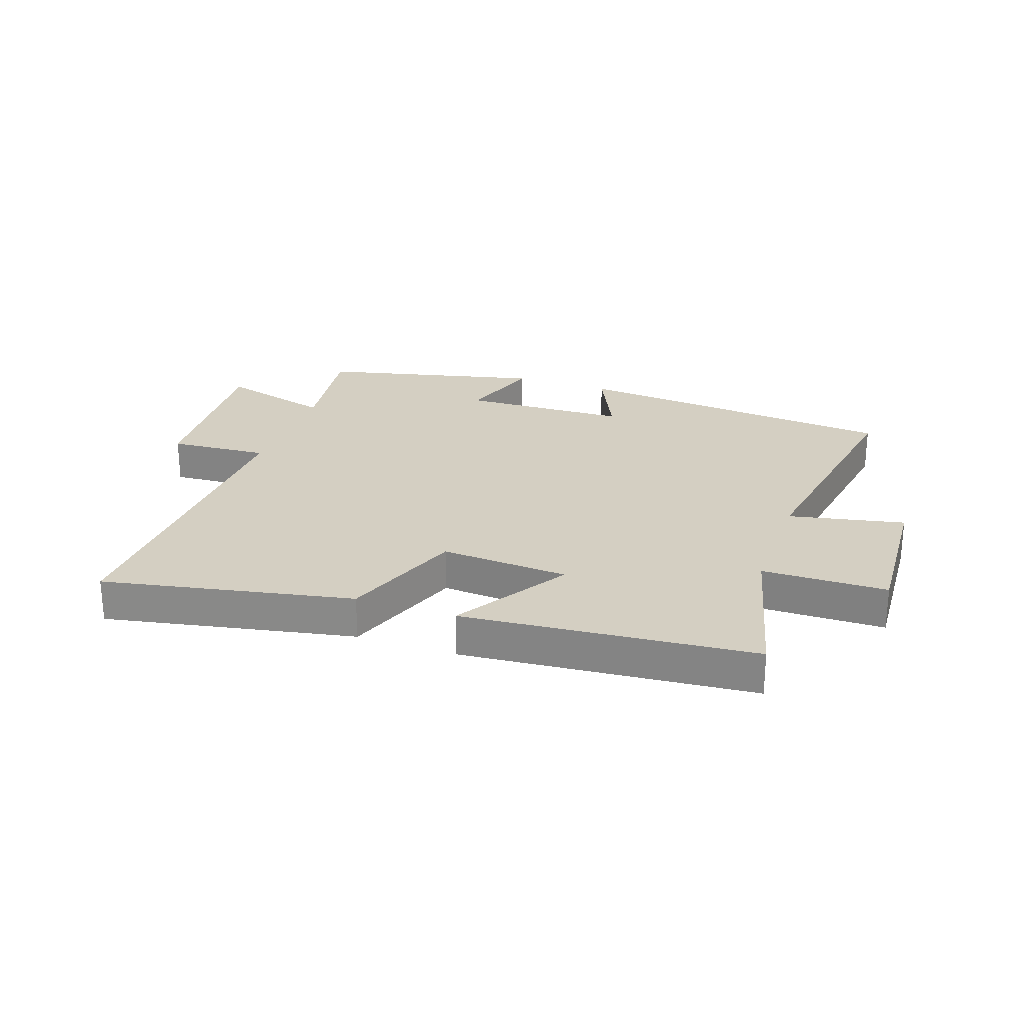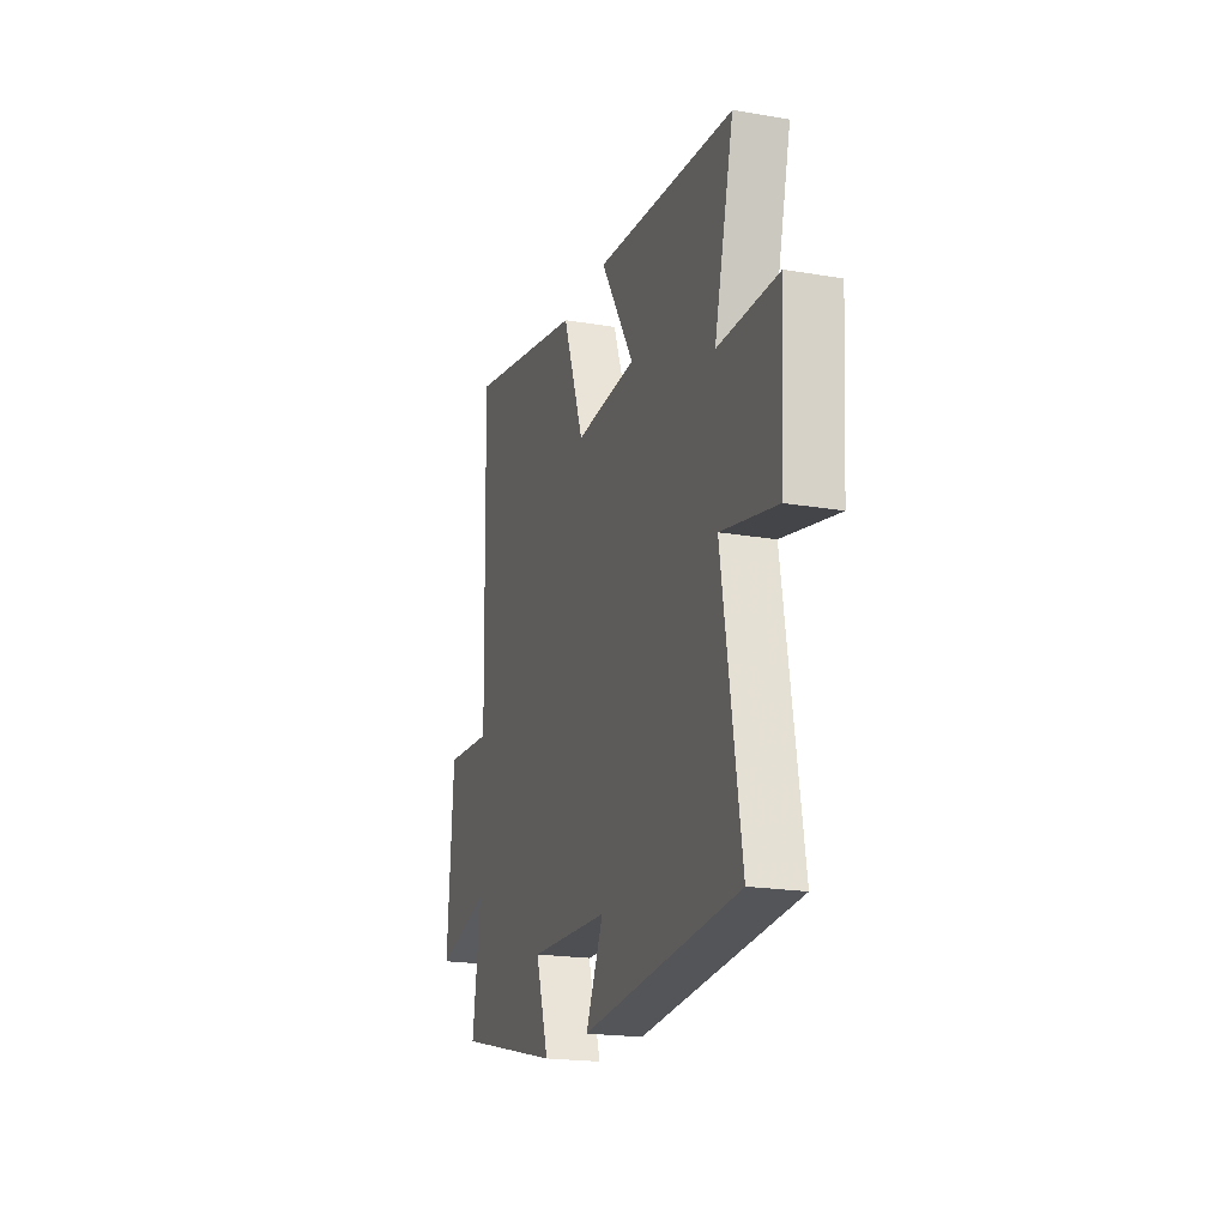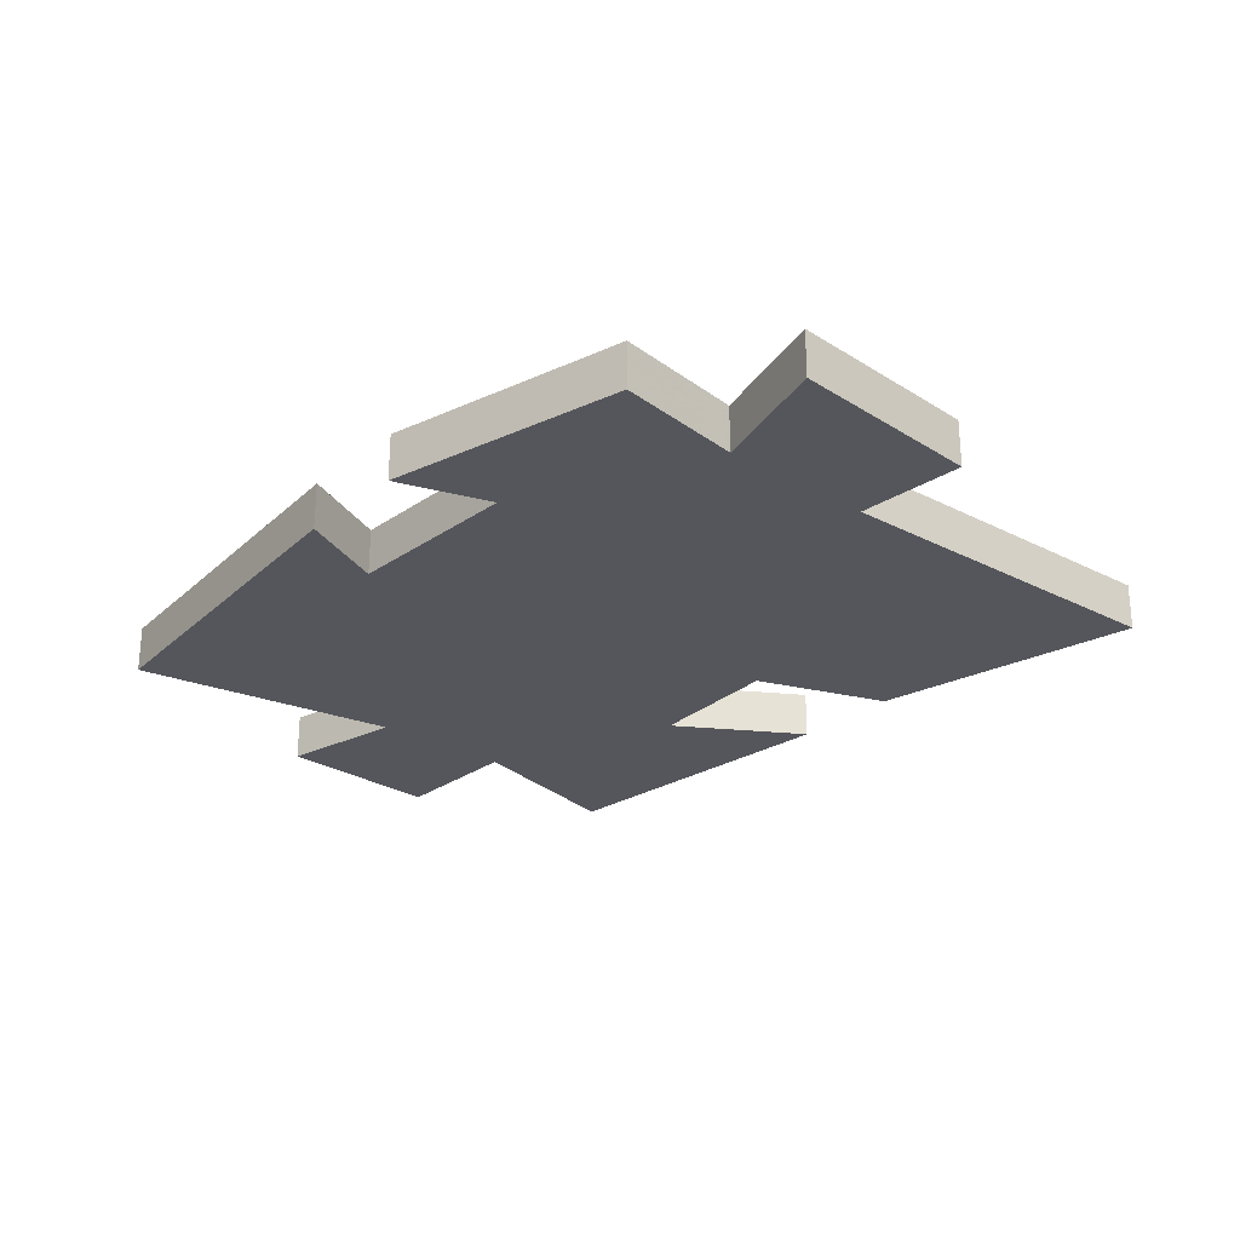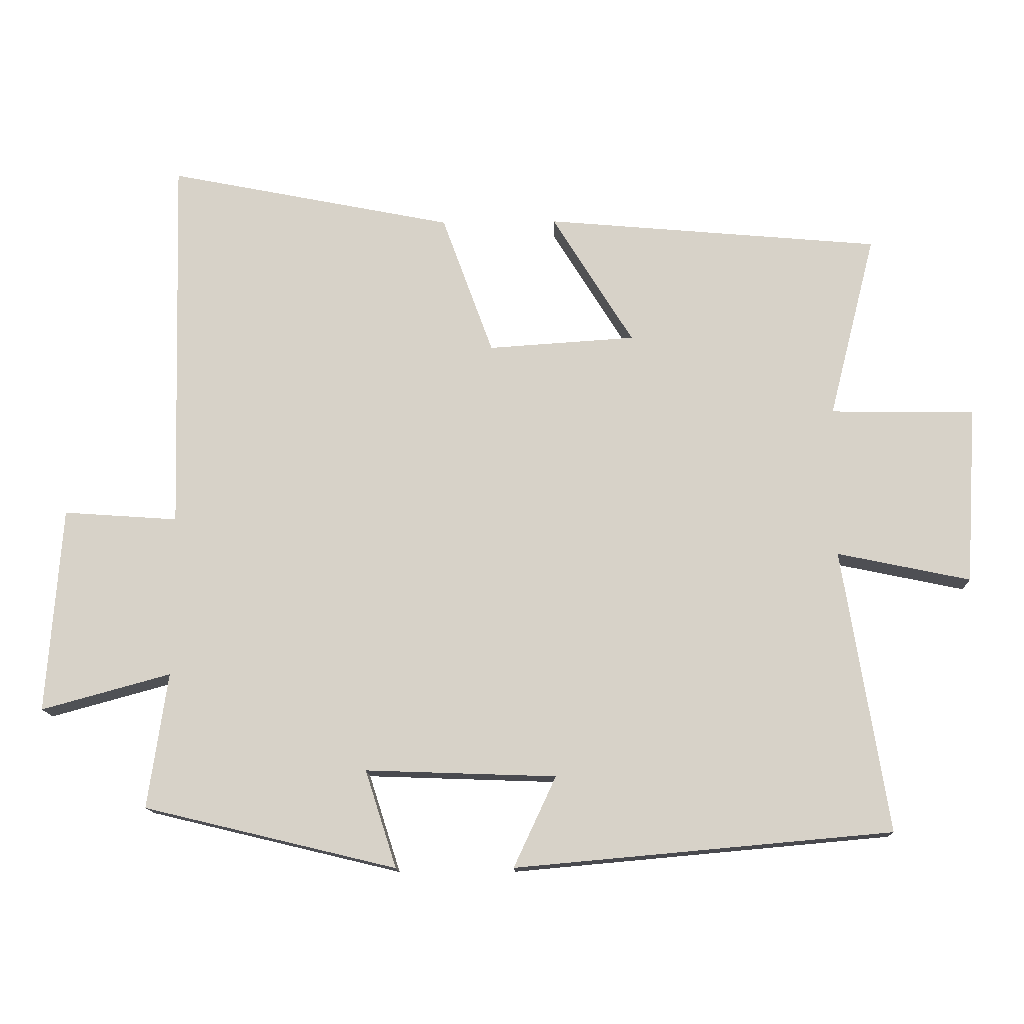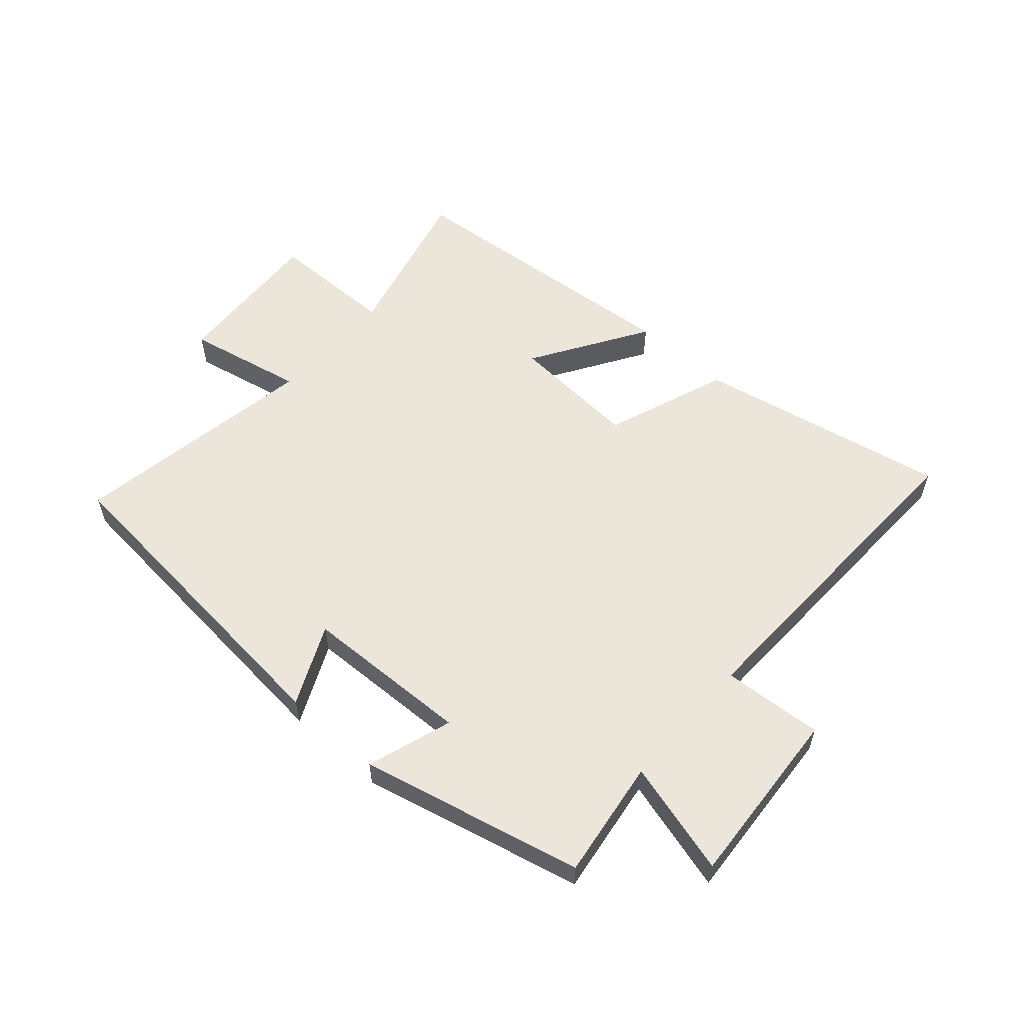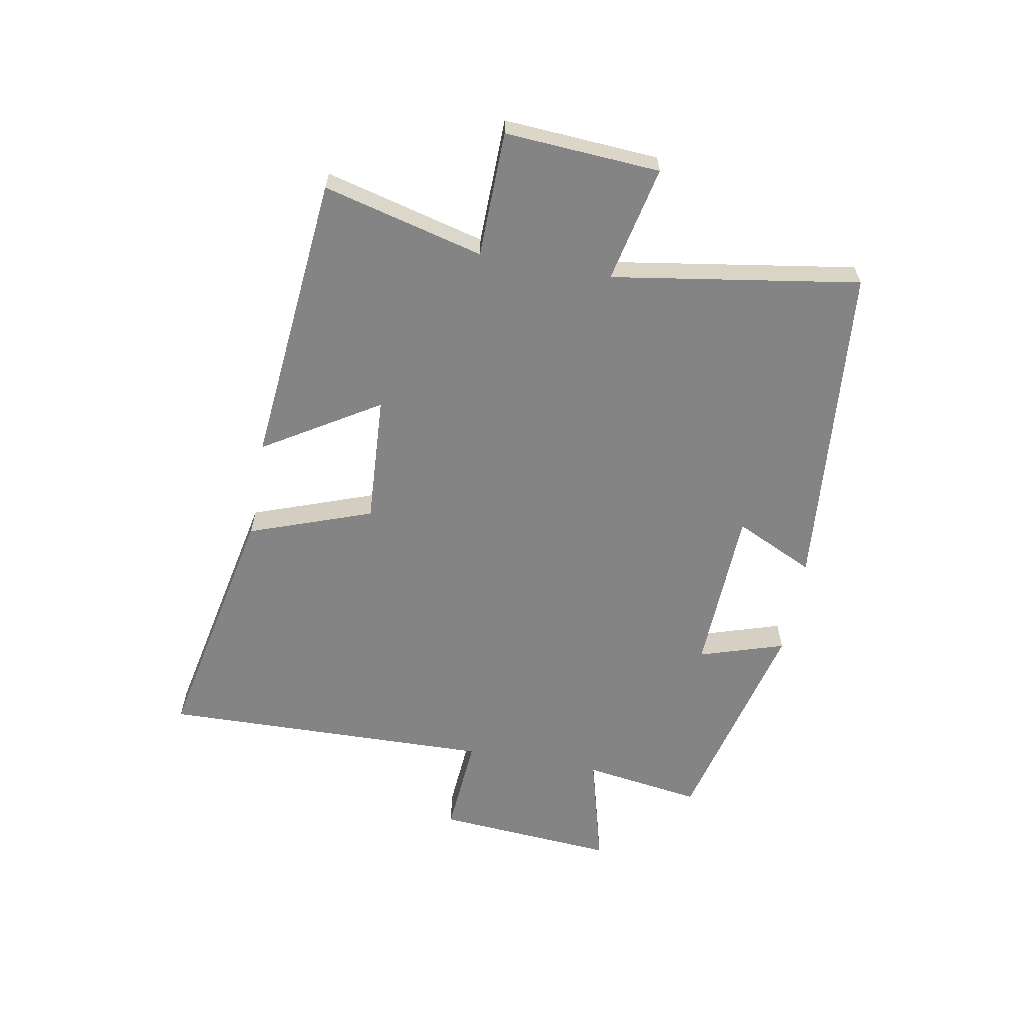
<metadata>
{"format":"obj","ext":"obj","renderer":"f3d","projection":"perspective","resolution":1024,"background":"white","views":[{"elev":25.6,"azim":19.4,"up":"+Y"},{"elev":-19.8,"azim":72.4,"up":"+Z"},{"elev":-26.2,"azim":-130.7,"up":"+Y"},{"elev":-13.7,"azim":1.9,"up":"+Z"},{"elev":57.2,"azim":-138.3,"up":"+Y"},{"elev":-61.4,"azim":79.5,"up":"+Y"}]}
</metadata>
<code>
v -0.529 0.07 -0.411
v -0.5 0.07 -0.212
v -0.69 0.07 -0.264
v -0.668 0.07 0.038
v -0.5 0.07 0.026
v -0.515 0.07 0.584
v -0.095 0.07 0.5
v -0.02 0.07 0.294
v 0.196 0.07 0.308
v 0.077 0.07 0.5
v 0.568 0.07 0.456
v 0.5 0.07 0.187
v 0.711 0.07 0.184
v 0.695 0.07 -0.076
v 0.5 0.07 -0.035
v 0.567 0.07 -0.45
v 0.014 0.07 -0.5
v 0.076 0.07 -0.367
v -0.204 0.07 -0.357
v -0.158 0.07 -0.5
v -0.529 0 -0.411
v -0.5 0 -0.212
v -0.69 0 -0.264
v -0.668 0 0.038
v -0.5 0 0.026
v -0.515 0 0.584
v -0.095 0 0.5
v -0.02 0 0.294
v 0.196 0 0.308
v 0.077 0 0.5
v 0.568 0 0.456
v 0.5 0 0.187
v 0.711 0 0.184
v 0.695 0 -0.076
v 0.5 0 -0.035
v 0.567 0 -0.45
v 0.014 0 -0.5
v 0.076 0 -0.367
v -0.204 0 -0.357
v -0.158 0 -0.5
f 19 20 1 2
f 18 19 2
f 15 16 17 18
f 15 18 2
f 12 13 14 15
f 12 15 2
f 9 10 11 12
f 8 9 12 2
f 5 6 7 8
f 5 8 2 3
f 3 4 5
f 22 21 40 39
f 22 39 38
f 38 37 36 35
f 22 38 35
f 35 34 33 32
f 22 35 32
f 32 31 30 29
f 22 32 29 28
f 28 27 26 25
f 23 22 28 25
f 25 24 23
f 1 21 22 2
f 2 22 23 3
f 3 23 24 4
f 4 24 25 5
f 5 25 26 6
f 6 26 27 7
f 7 27 28 8
f 8 28 29 9
f 9 29 30 10
f 10 30 31 11
f 11 31 32 12
f 12 32 33 13
f 13 33 34 14
f 14 34 35 15
f 15 35 36 16
f 16 36 37 17
f 17 37 38 18
f 18 38 39 19
f 19 39 40 20
f 20 40 21 1

</code>
